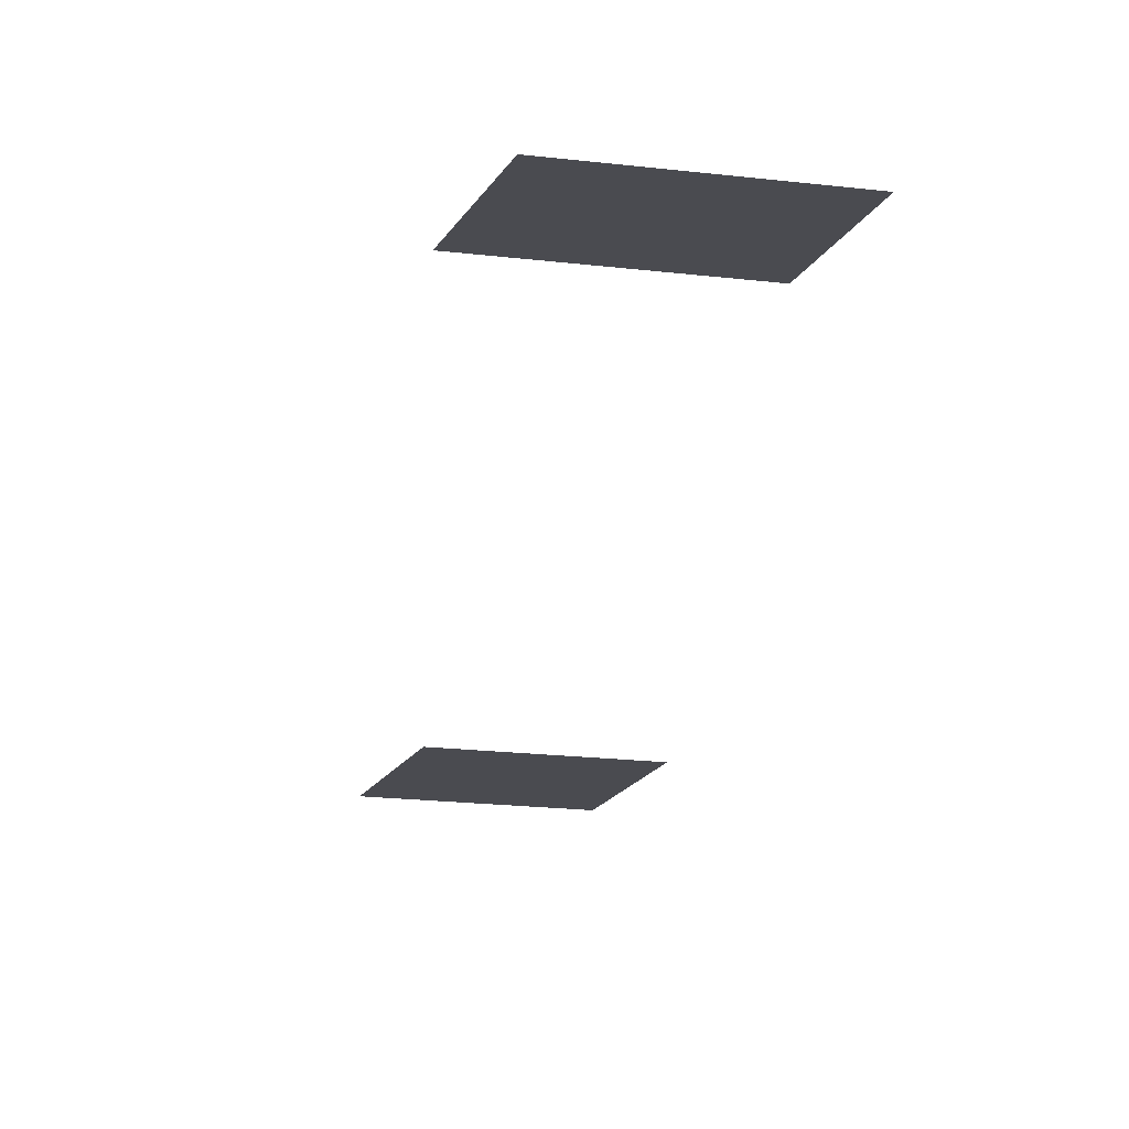
<metadata>
{"format":"obj","ext":"obj","renderer":"f3d","projection":"perspective","resolution":1024,"background":"white","views":[{"elev":-14.4,"azim":-16.8,"up":"+Z"}]}
</metadata>
<code>
v -12 -44 0
v -13 -44 0
v -13 -43 0
v -12 -43 0
v -11 -44 0
v -12 -44 0
v -12 -43 0
v -11 -43 0
v -10 -44 0
v -11 -44 0
v -11 -43 0
v -10 -43 0
v -9 -44 0
v -10 -44 0
v -10 -43 0
v -9 -43 0
v -8 -44 0
v -9 -44 0
v -9 -43 0
v -8 -43 0
v -12 -43 0
v -13 -43 0
v -13 -42 0
v -12 -42 0
v -11 -43 0
v -12 -43 0
v -12 -42 0
v -11 -42 0
v -10 -43 0
v -11 -43 0
v -11 -42 0
v -10 -42 0
v -9 -43 0
v -10 -43 0
v -10 -42 0
v -9 -42 0
v -8 -43 0
v -9 -43 0
v -9 -42 0
v -8 -42 0
v -12 -42 0
v -13 -42 0
v -13 -41 0
v -12 -41 0
v -11 -42 0
v -12 -42 0
v -12 -41 0
v -11 -41 0
v -10 -42 0
v -11 -42 0
v -11 -41 0
v -10 -41 0
v -9 -42 0
v -10 -42 0
v -10 -41 0
v -9 -41 0
v -8 -42 0
v -9 -42 0
v -9 -41 0
v -8 -41 0
v -12 -41 0
v -13 -41 0
v -13 -40 0
v -12 -40 0
v -11 -41 0
v -12 -41 0
v -12 -40 0
v -11 -40 0
v -10 -41 0
v -11 -41 0
v -11 -40 0
v -10 -40 0
v -9 -41 0
v -10 -41 0
v -10 -40 0
v -9 -40 0
v -8 -41 0
v -9 -41 0
v -9 -40 0
v -8 -40 0
v -4 -10 0
v -5 -10 0
v -5 -9 0
v -4 -9 0
v -3 -10 0
v -4 -10 0
v -4 -9 0
v -3 -9 0
v -2 -10 0
v -3 -10 0
v -3 -9 0
v -2 -9 0
v -1 -10 0
v -2 -10 0
v -2 -9 0
v -1 -9 0
v 0 -10 0
v -1 -10 0
v -1 -9 0
v 0 -9 0
v -4 -9 0
v -5 -9 0
v -5 -8 0
v -4 -8 0
v -3 -9 0
v -4 -9 0
v -4 -8 0
v -3 -8 0
v -2 -9 0
v -3 -9 0
v -3 -8 0
v -2 -8 0
v -1 -9 0
v -2 -9 0
v -2 -8 0
v -1 -8 0
v 0 -9 0
v -1 -9 0
v -1 -8 0
v 0 -8 0
v -4 -8 0
v -5 -8 0
v -5 -7 0
v -4 -7 0
v -3 -8 0
v -4 -8 0
v -4 -7 0
v -3 -7 0
v -2 -8 0
v -3 -8 0
v -3 -7 0
v -2 -7 0
v -1 -8 0
v -2 -8 0
v -2 -7 0
v -1 -7 0
v 0 -8 0
v -1 -8 0
v -1 -7 0
v 0 -7 0
v -4 -7 0
v -5 -7 0
v -5 -6 0
v -4 -6 0
v -3 -7 0
v -4 -7 0
v -4 -6 0
v -3 -6 0
v -2 -7 0
v -3 -7 0
v -3 -6 0
v -2 -6 0
v -1 -7 0
v -2 -7 0
v -2 -6 0
v -1 -6 0
v 0 -7 0
v -1 -7 0
v -1 -6 0
v 0 -6 0
v -4 -6 0
v -5 -6 0
v -5 -5 0
v -4 -5 0
v -3 -6 0
v -4 -6 0
v -4 -5 0
v -3 -5 0
v -2 -6 0
v -3 -6 0
v -3 -5 0
v -2 -5 0
v -1 -6 0
v -2 -6 0
v -2 -5 0
v -1 -5 0
v 0 -6 0
v -1 -6 0
v -1 -5 0
v 0 -5 0
g Nivel2_mesh_0018
f 1 2 3 4
f 5 6 7 8
f 9 10 11 12
f 13 14 15 16
f 17 18 19 20
f 21 22 23 24
f 25 26 27 28
f 29 30 31 32
f 33 34 35 36
f 37 38 39 40
f 41 42 43 44
f 45 46 47 48
f 49 50 51 52
f 53 54 55 56
f 57 58 59 60
f 61 62 63 64
f 65 66 67 68
f 69 70 71 72
f 73 74 75 76
f 77 78 79 80
f 81 82 83 84
f 85 86 87 88
f 89 90 91 92
f 93 94 95 96
f 97 98 99 100
f 101 102 103 104
f 105 106 107 108
f 109 110 111 112
f 113 114 115 116
f 117 118 119 120
f 121 122 123 124
f 125 126 127 128
f 129 130 131 132
f 133 134 135 136
f 137 138 139 140
f 141 142 143 144
f 145 146 147 148
f 149 150 151 152
f 153 154 155 156
f 157 158 159 160
f 161 162 163 164
f 165 166 167 168
f 169 170 171 172
f 173 174 175 176
f 177 178 179 180

</code>
